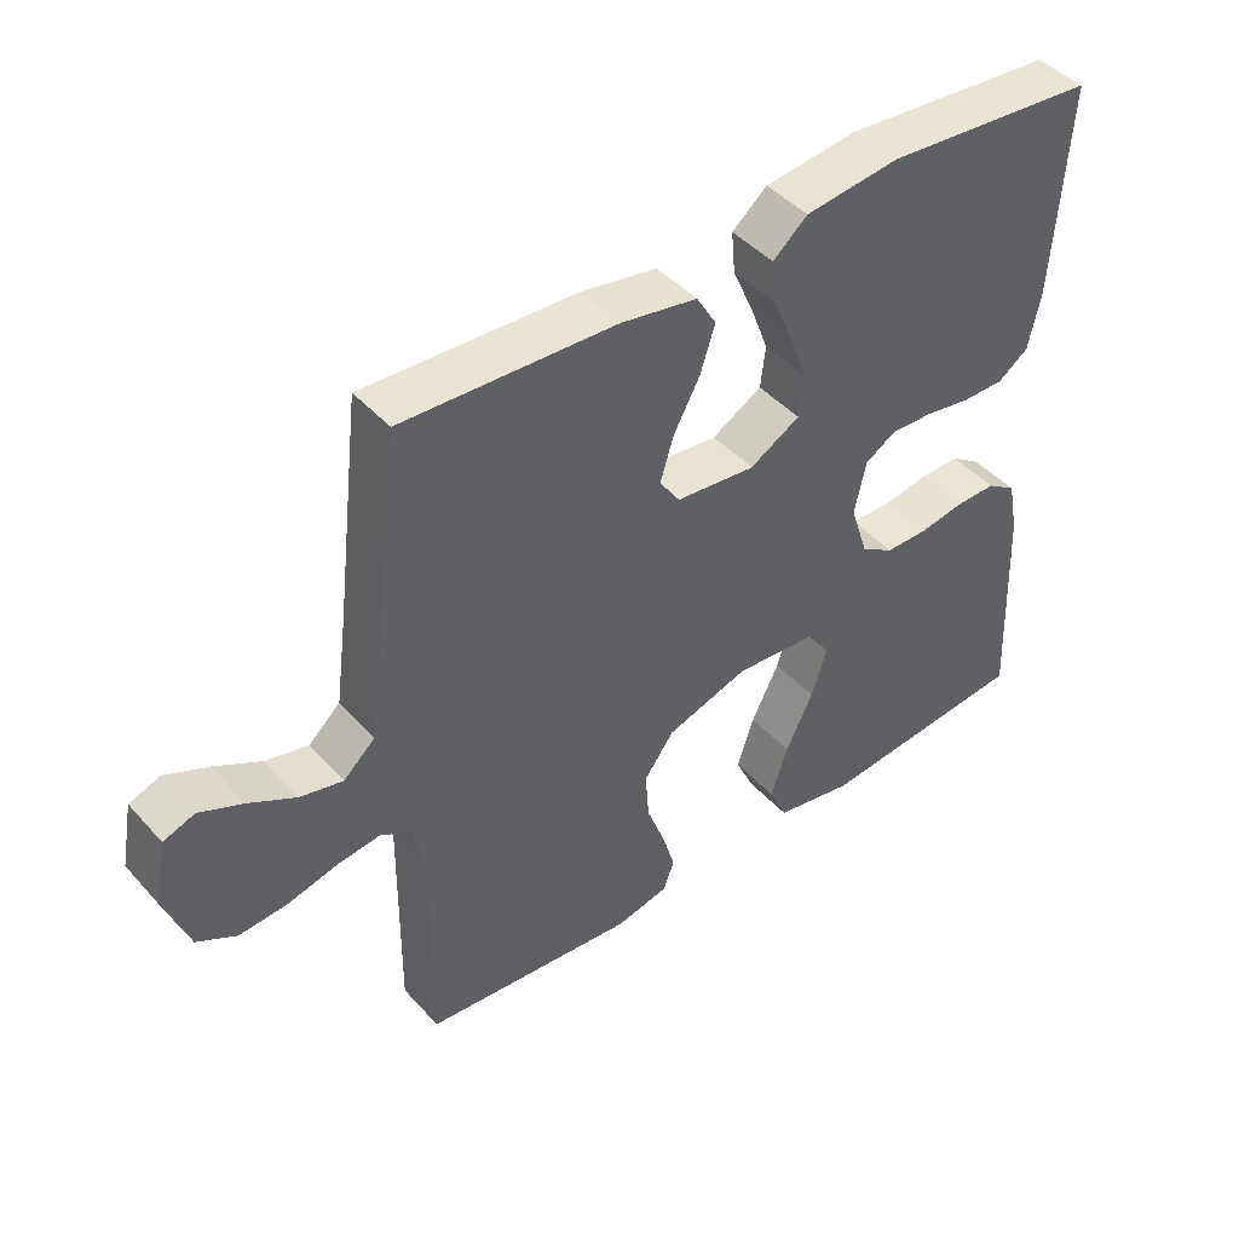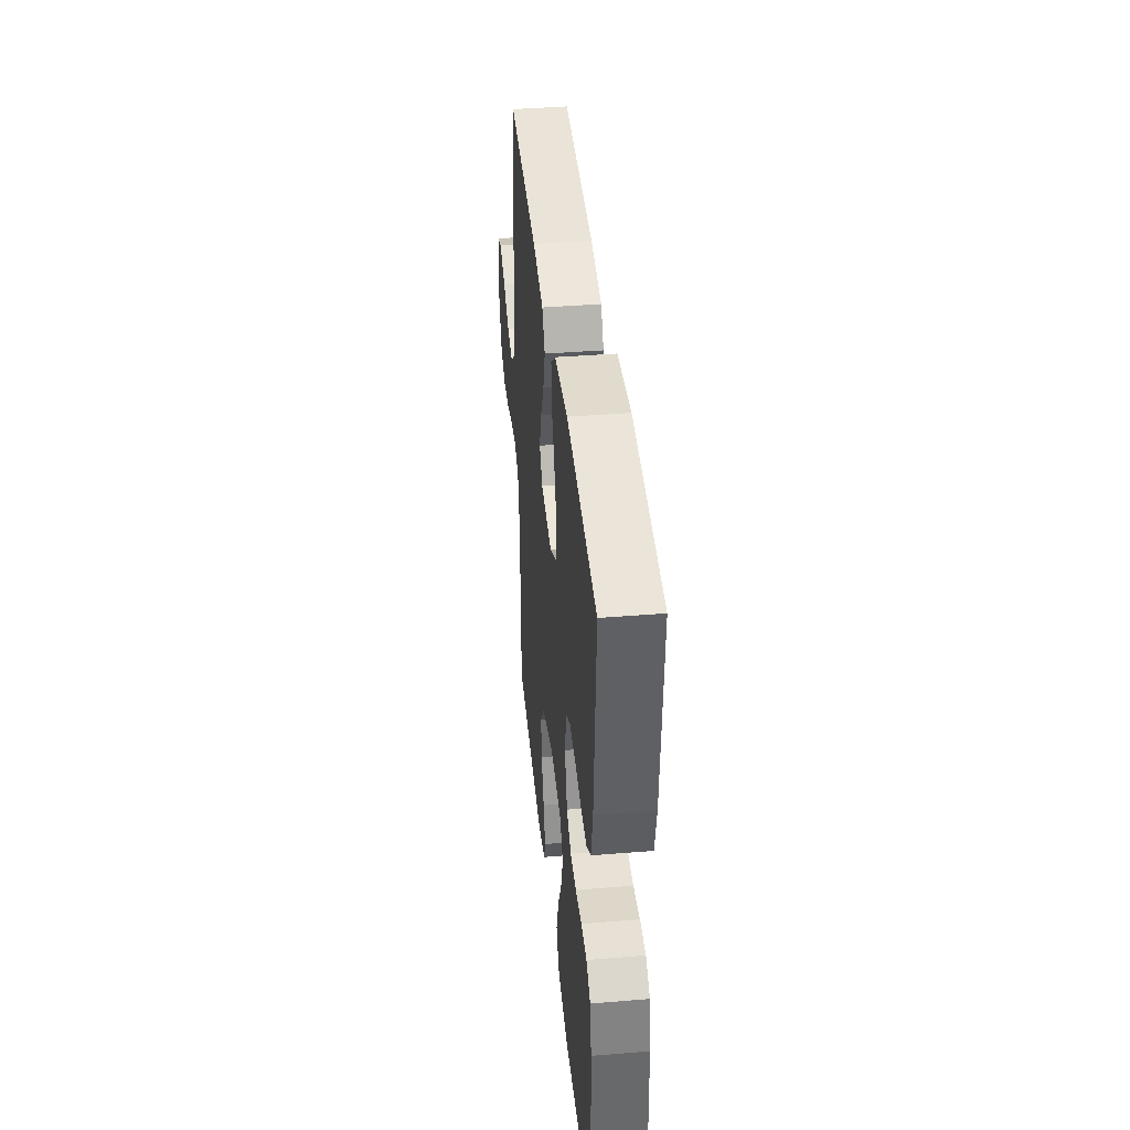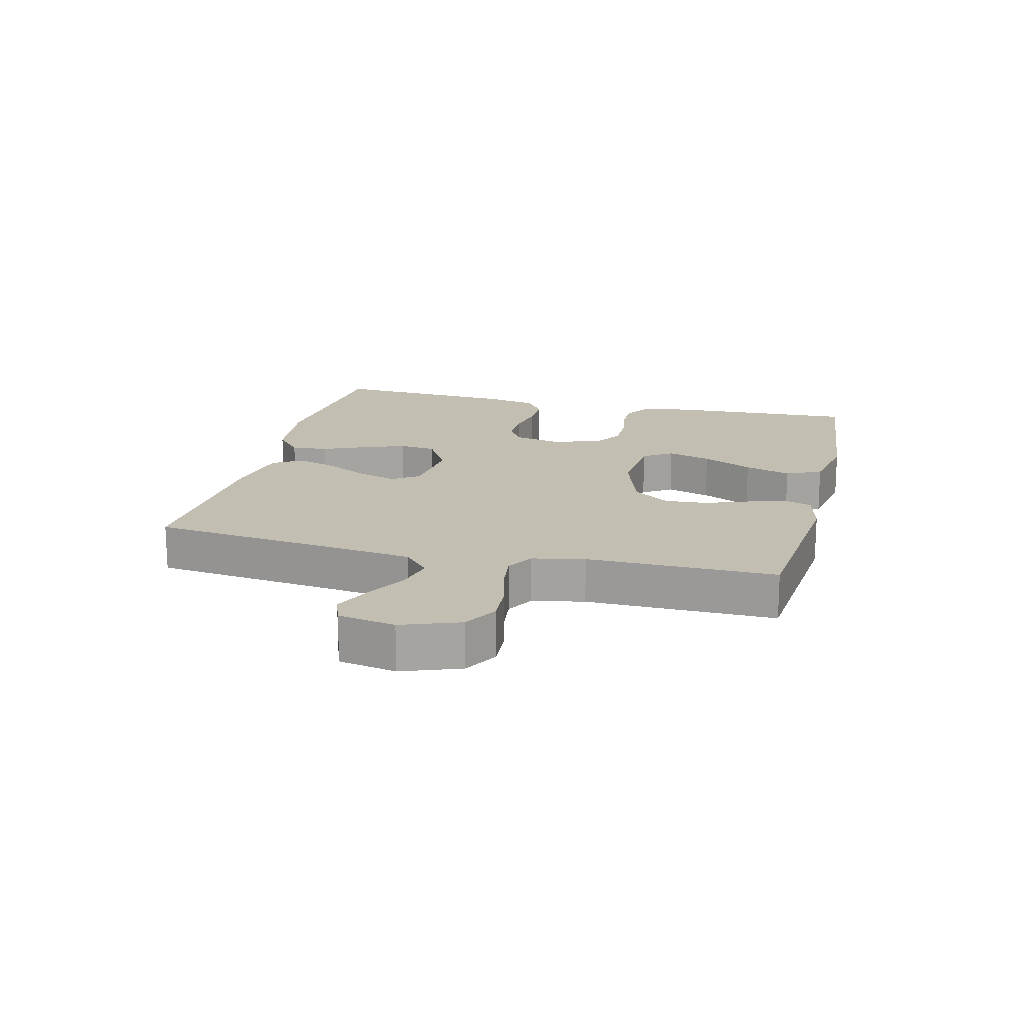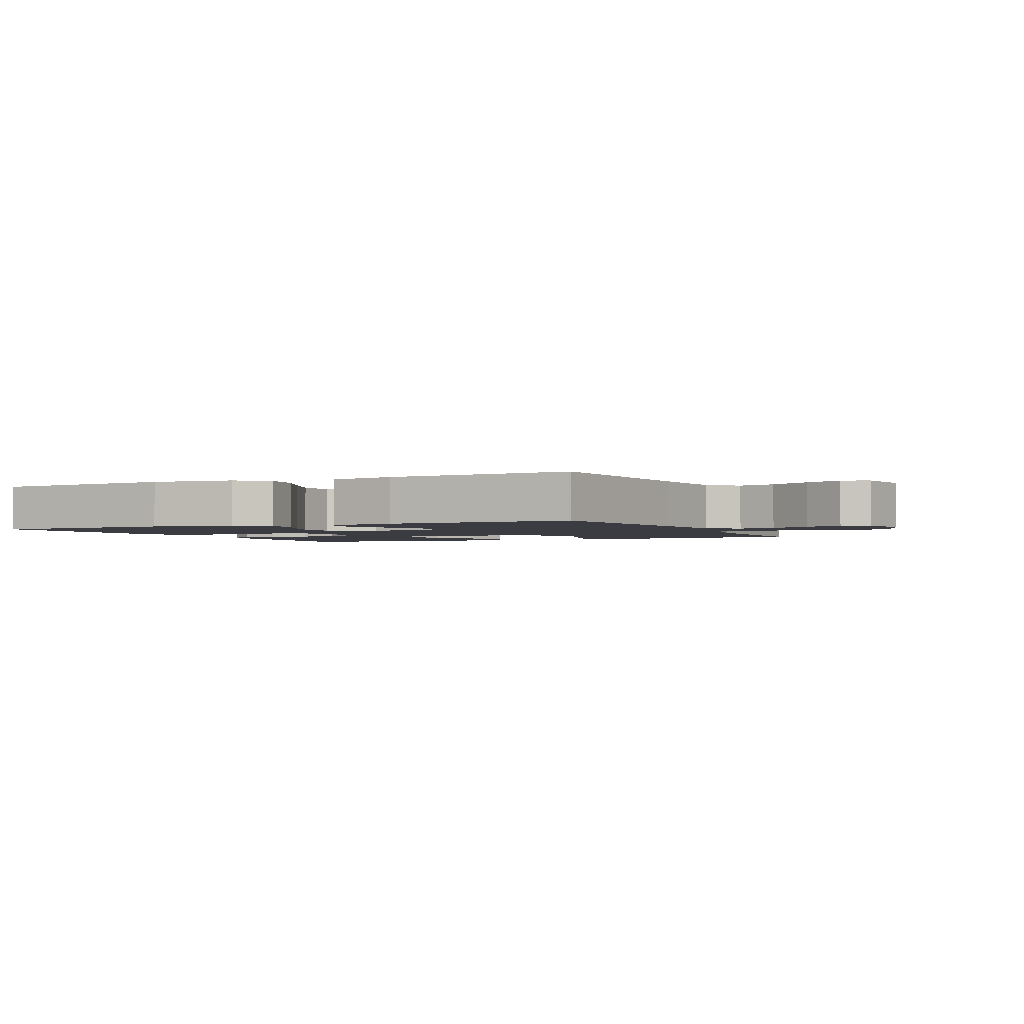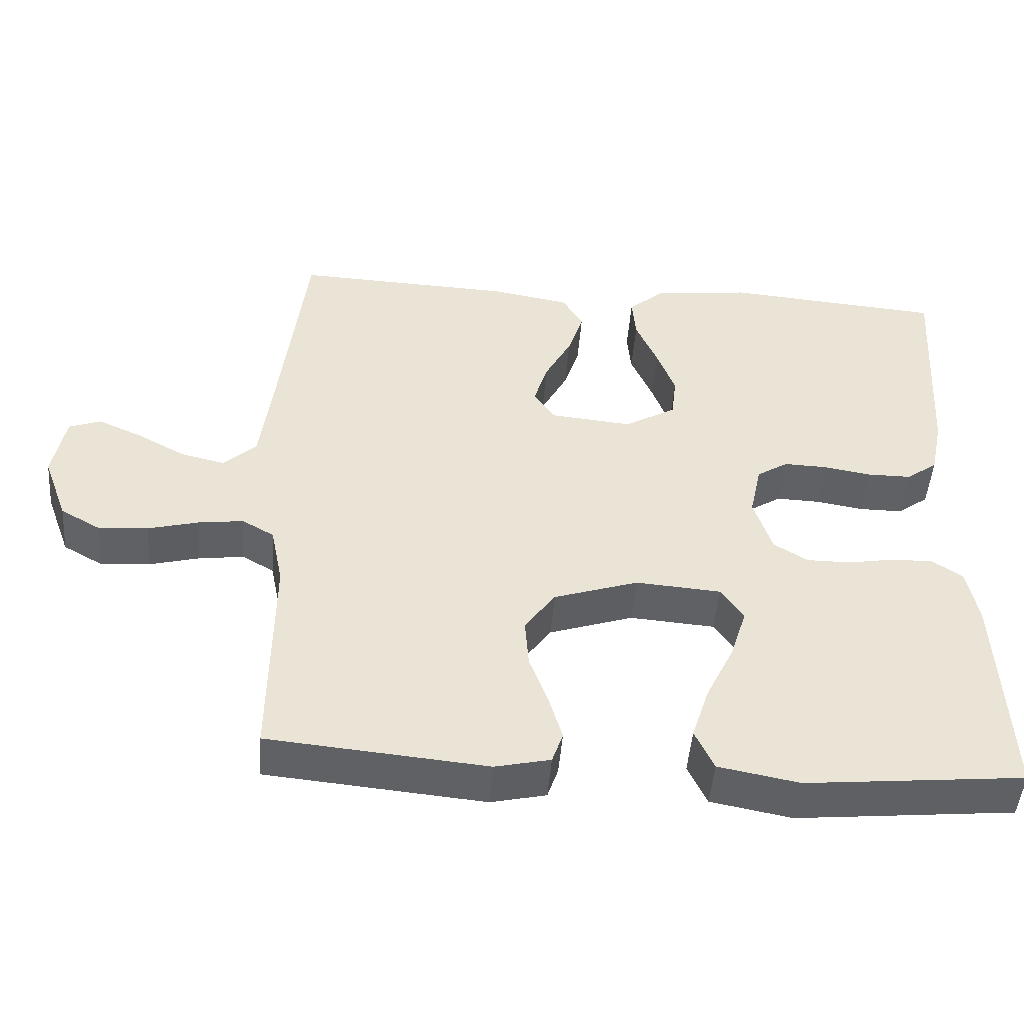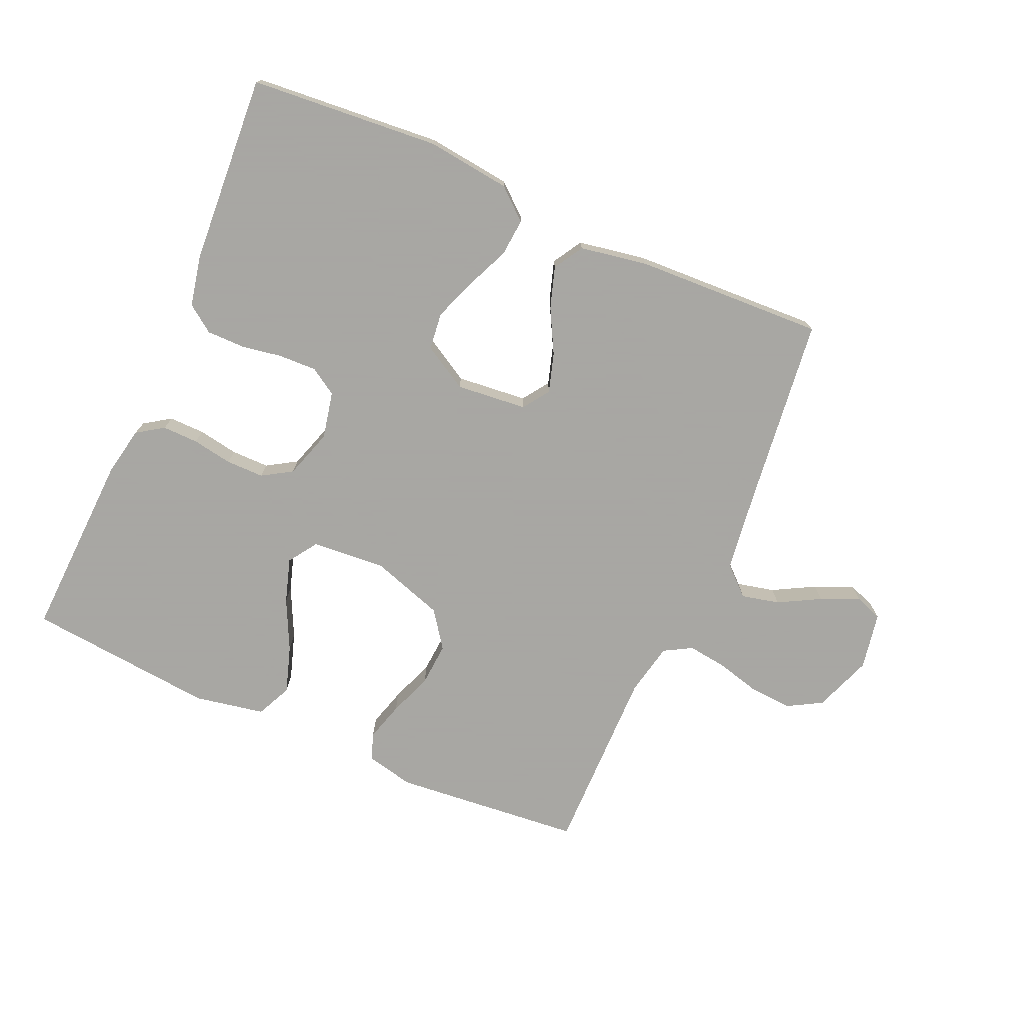
<metadata>
{"format":"obj","ext":"obj","renderer":"f3d","projection":"perspective","resolution":1024,"background":"white","views":[{"elev":44.4,"azim":141.4,"up":"+Z"},{"elev":40.3,"azim":-95.7,"up":"+Z"},{"elev":17.1,"azim":103.9,"up":"+Y"},{"elev":-2.2,"azim":25.0,"up":"+Y"},{"elev":-47.7,"azim":175.6,"up":"+Z"},{"elev":-74.4,"azim":-23.8,"up":"+Y"}]}
</metadata>
<code>
v -0.5 0.07 -0.5
v -0.487 0.07 -0.2
v -0.472 0.07 -0.123
v -0.43 0.07 -0.095
v -0.373 0.07 -0.096
v -0.309 0.07 -0.107
v -0.249 0.07 -0.107
v -0.202 0.07 -0.078
v -0.177 0.07 0
v -0.193 0.07 0.074
v -0.236 0.07 0.101
v -0.296 0.07 0.099
v -0.361 0.07 0.088
v -0.421 0.07 0.088
v -0.464 0.07 0.119
v -0.481 0.07 0.2
v -0.5 0.07 0.5
v -0.2 0.07 0.525
v -0.067 0.07 0.509
v -0.018 0.07 0.467
v -0.023 0.07 0.408
v -0.053 0.07 0.339
v -0.078 0.07 0.272
v -0.071 0.07 0.213
v 0 0.07 0.172
v 0.112 0.07 0.183
v 0.141 0.07 0.225
v 0.122 0.07 0.287
v 0.085 0.07 0.356
v 0.064 0.07 0.421
v 0.092 0.07 0.468
v 0.2 0.07 0.487
v 0.5 0.07 0.5
v 0.536 0.07 0.2
v 0.553 0.07 0.071
v 0.598 0.07 0.03
v 0.658 0.07 0.044
v 0.724 0.07 0.08
v 0.785 0.07 0.107
v 0.829 0.07 0.091
v 0.846 0.07 0
v 0.812 0.07 -0.092
v 0.757 0.07 -0.123
v 0.689 0.07 -0.118
v 0.62 0.07 -0.1
v 0.558 0.07 -0.092
v 0.514 0.07 -0.117
v 0.497 0.07 -0.2
v 0.5 0.07 -0.5
v 0.2 0.07 -0.528
v 0.124 0.07 -0.511
v 0.109 0.07 -0.468
v 0.127 0.07 -0.407
v 0.153 0.07 -0.337
v 0.158 0.07 -0.269
v 0.116 0.07 -0.211
v 0 0.07 -0.173
v -0.117 0.07 -0.182
v -0.148 0.07 -0.228
v -0.126 0.07 -0.298
v -0.087 0.07 -0.378
v -0.063 0.07 -0.452
v -0.089 0.07 -0.508
v -0.2 0.07 -0.529
v -0.5 0 -0.5
v -0.487 0 -0.2
v -0.472 0 -0.123
v -0.43 0 -0.095
v -0.373 0 -0.096
v -0.309 0 -0.107
v -0.249 0 -0.107
v -0.202 0 -0.078
v -0.177 0 0
v -0.193 0 0.074
v -0.236 0 0.101
v -0.296 0 0.099
v -0.361 0 0.088
v -0.421 0 0.088
v -0.464 0 0.119
v -0.481 0 0.2
v -0.5 0 0.5
v -0.2 0 0.525
v -0.067 0 0.509
v -0.018 0 0.467
v -0.023 0 0.408
v -0.053 0 0.339
v -0.078 0 0.272
v -0.071 0 0.213
v 0 0 0.172
v 0.112 0 0.183
v 0.141 0 0.225
v 0.122 0 0.287
v 0.085 0 0.356
v 0.064 0 0.421
v 0.092 0 0.468
v 0.2 0 0.487
v 0.5 0 0.5
v 0.536 0 0.2
v 0.553 0 0.071
v 0.598 0 0.03
v 0.658 0 0.044
v 0.724 0 0.08
v 0.785 0 0.107
v 0.829 0 0.091
v 0.846 0 0
v 0.812 0 -0.092
v 0.757 0 -0.123
v 0.689 0 -0.118
v 0.62 0 -0.1
v 0.558 0 -0.092
v 0.514 0 -0.117
v 0.497 0 -0.2
v 0.5 0 -0.5
v 0.2 0 -0.528
v 0.124 0 -0.511
v 0.109 0 -0.468
v 0.127 0 -0.407
v 0.153 0 -0.337
v 0.158 0 -0.269
v 0.116 0 -0.211
v 0 0 -0.173
v -0.117 0 -0.182
v -0.148 0 -0.228
v -0.126 0 -0.298
v -0.087 0 -0.378
v -0.063 0 -0.452
v -0.089 0 -0.508
v -0.2 0 -0.529
f 60 61 62 63
f 59 60 63 64
f 51 52 53 54
f 49 50 51 54
f 48 49 54 55
f 47 48 55 56
f 42 43 44 45
f 42 45 46
f 41 42 46
f 40 41 46
f 37 38 39 40
f 37 40 46 47
f 31 32 33 34
f 31 34 35
f 28 29 30 31
f 27 28 31 35
f 26 27 35 36
f 19 20 21 22
f 19 22 23
f 18 19 23
f 17 18 23 24
f 15 16 17 24
f 12 13 14 15
f 11 12 15 24
f 3 4 5 6
f 3 6 7
f 2 3 7
f 59 64 1 2
f 58 59 2 7
f 57 58 7 8
f 56 57 8 9
f 36 37 47 56
f 25 26 36 56
f 25 56 9 10
f 10 11 24 25
f 127 126 125 124
f 128 127 124 123
f 118 117 116 115
f 118 115 114 113
f 119 118 113 112
f 120 119 112 111
f 109 108 107 106
f 110 109 106
f 110 106 105
f 110 105 104
f 104 103 102 101
f 111 110 104 101
f 98 97 96 95
f 99 98 95
f 95 94 93 92
f 99 95 92 91
f 100 99 91 90
f 86 85 84 83
f 87 86 83
f 87 83 82
f 88 87 82 81
f 88 81 80 79
f 79 78 77 76
f 88 79 76 75
f 70 69 68 67
f 71 70 67
f 71 67 66
f 66 65 128 123
f 71 66 123 122
f 72 71 122 121
f 73 72 121 120
f 120 111 101 100
f 120 100 90 89
f 74 73 120 89
f 89 88 75 74
f 1 65 66 2
f 2 66 67 3
f 3 67 68 4
f 4 68 69 5
f 5 69 70 6
f 6 70 71 7
f 7 71 72 8
f 8 72 73 9
f 9 73 74 10
f 10 74 75 11
f 11 75 76 12
f 12 76 77 13
f 13 77 78 14
f 14 78 79 15
f 15 79 80 16
f 16 80 81 17
f 17 81 82 18
f 18 82 83 19
f 19 83 84 20
f 20 84 85 21
f 21 85 86 22
f 22 86 87 23
f 23 87 88 24
f 24 88 89 25
f 25 89 90 26
f 26 90 91 27
f 27 91 92 28
f 28 92 93 29
f 29 93 94 30
f 30 94 95 31
f 31 95 96 32
f 32 96 97 33
f 33 97 98 34
f 34 98 99 35
f 35 99 100 36
f 36 100 101 37
f 37 101 102 38
f 38 102 103 39
f 39 103 104 40
f 40 104 105 41
f 41 105 106 42
f 42 106 107 43
f 43 107 108 44
f 44 108 109 45
f 45 109 110 46
f 46 110 111 47
f 47 111 112 48
f 48 112 113 49
f 49 113 114 50
f 50 114 115 51
f 51 115 116 52
f 52 116 117 53
f 53 117 118 54
f 54 118 119 55
f 55 119 120 56
f 56 120 121 57
f 57 121 122 58
f 58 122 123 59
f 59 123 124 60
f 60 124 125 61
f 61 125 126 62
f 62 126 127 63
f 63 127 128 64
f 64 128 65 1

</code>
